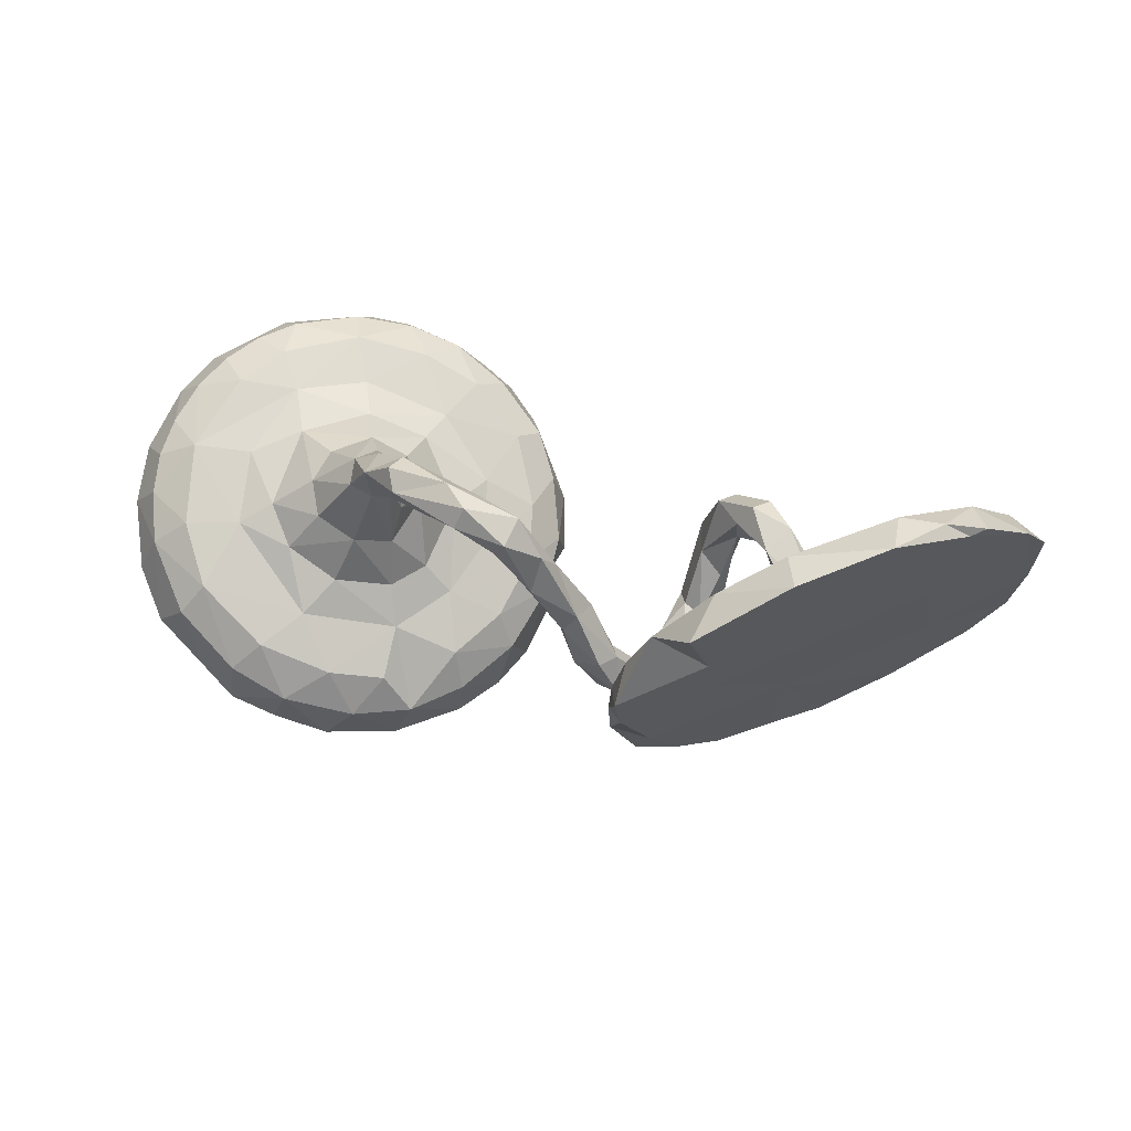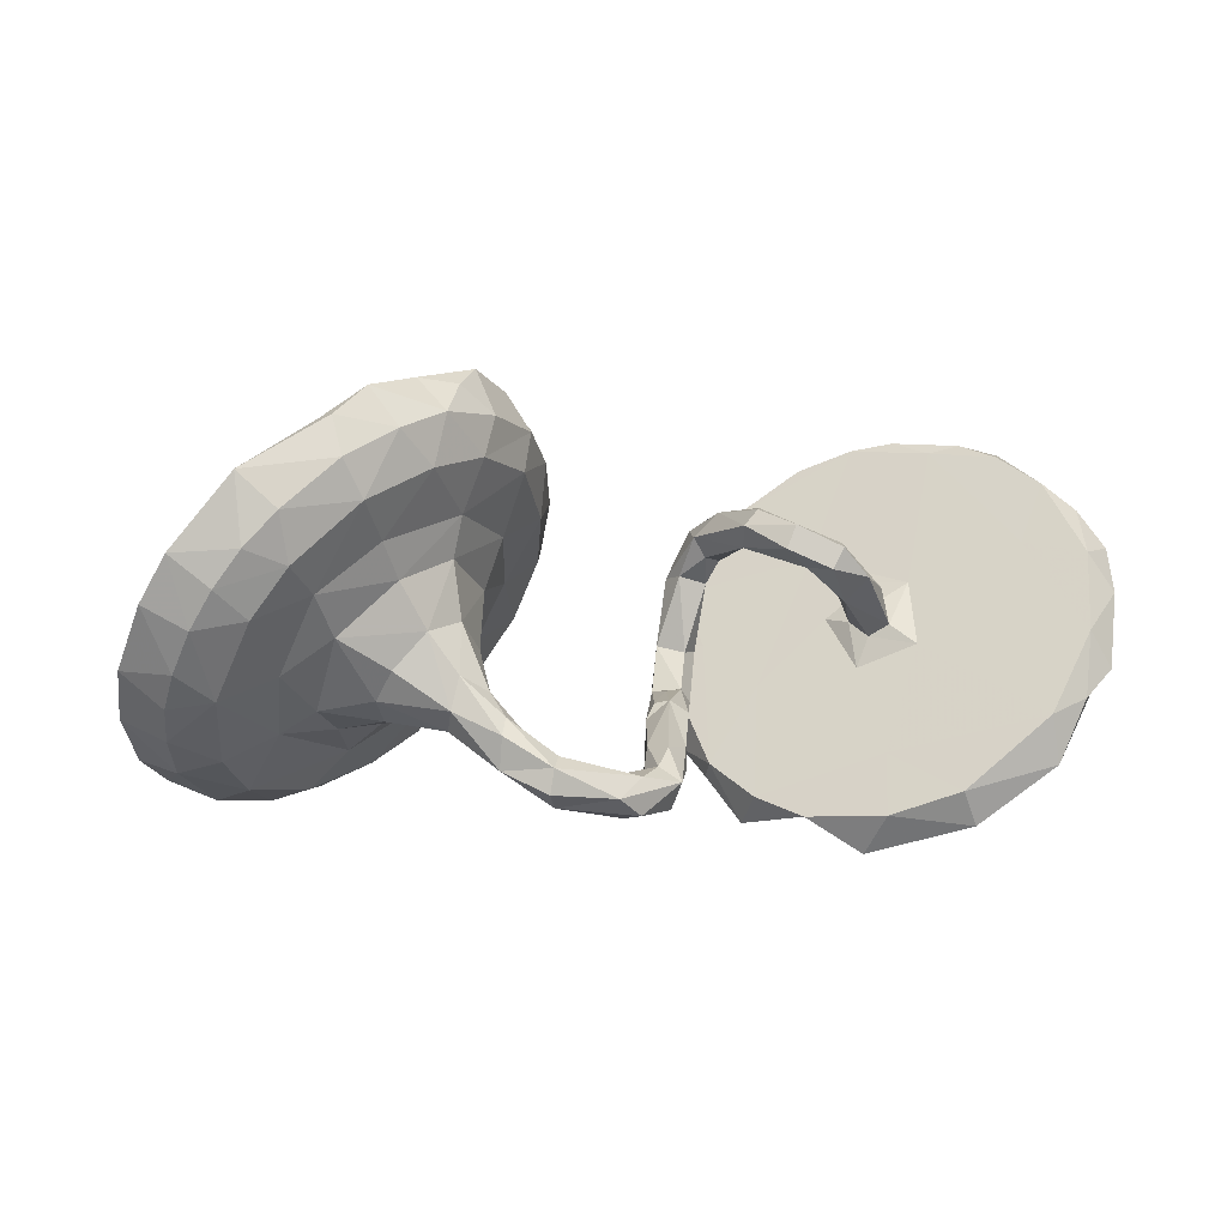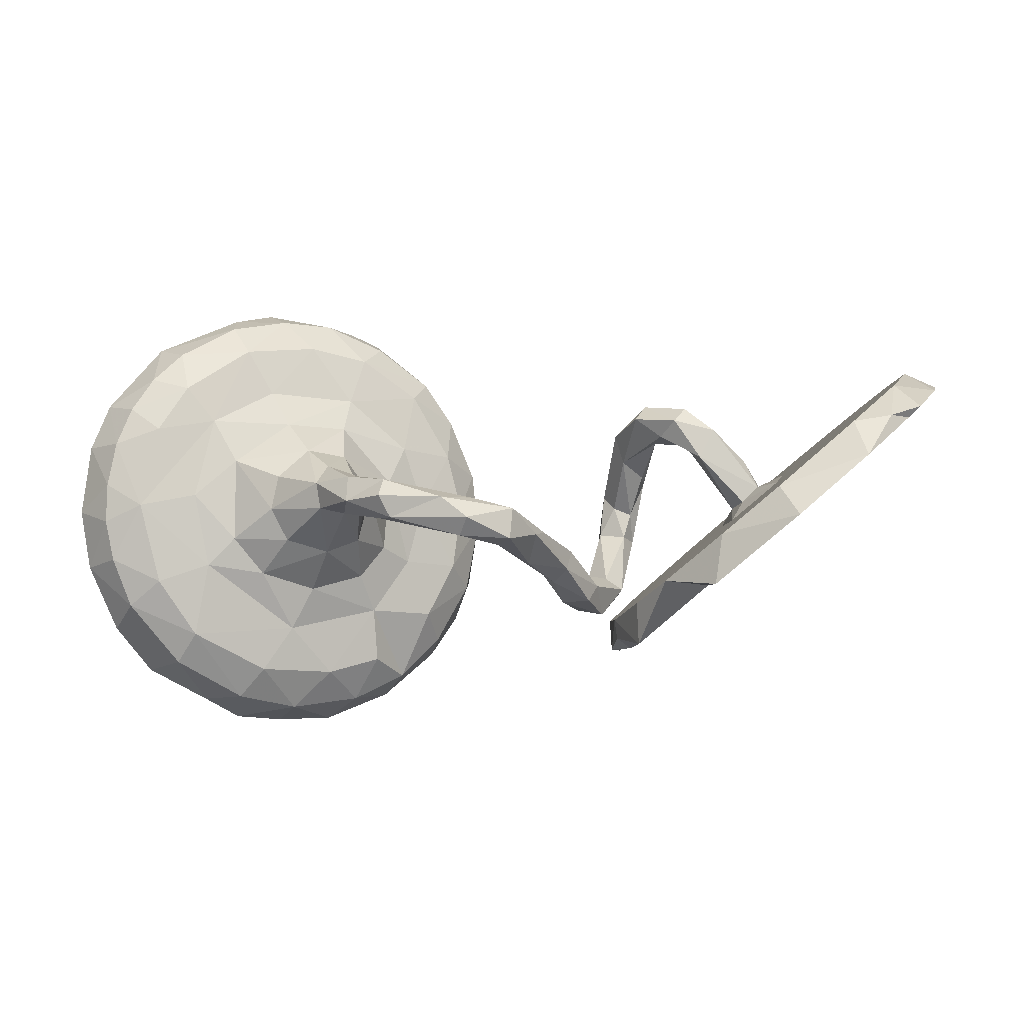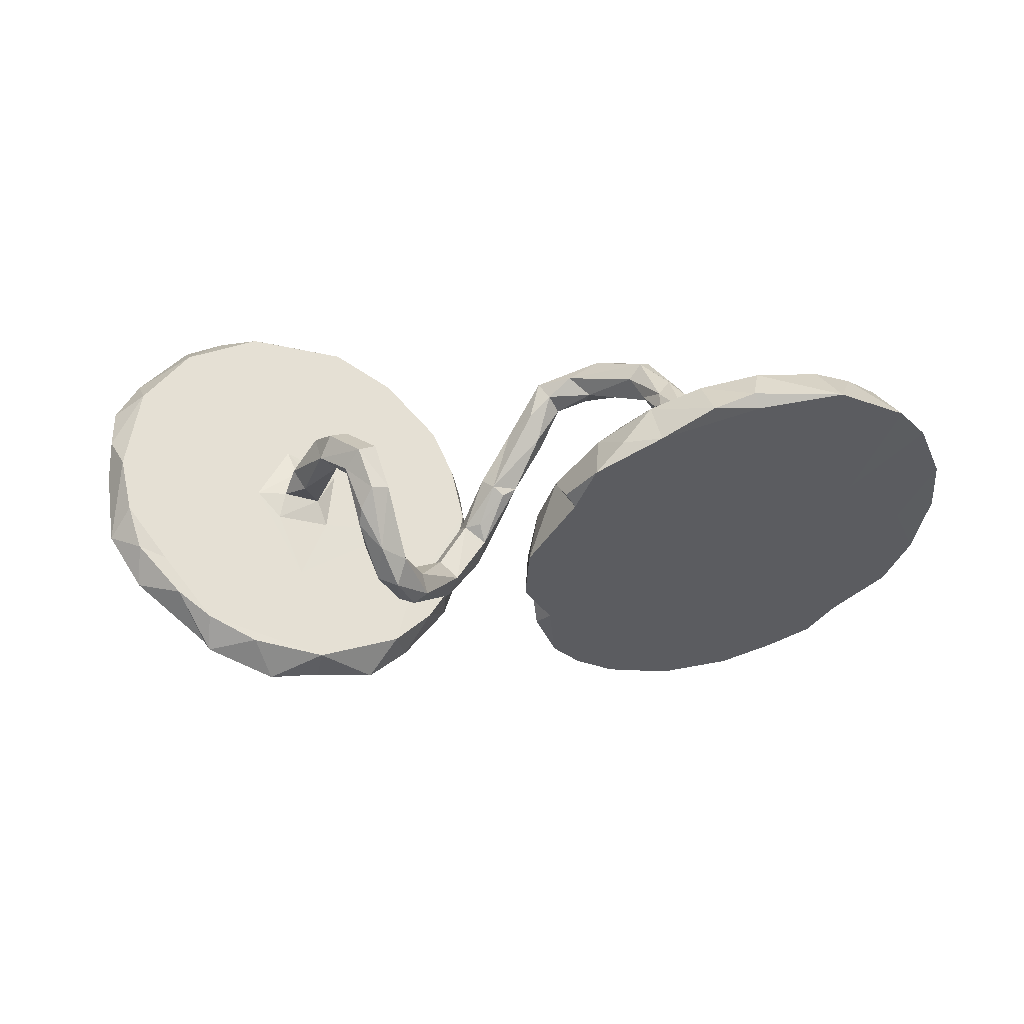
<metadata>
{"format":"obj","ext":"obj","renderer":"f3d","projection":"perspective","resolution":1024,"background":"white","views":[{"elev":33.4,"azim":21.9,"up":"+Z"},{"elev":4.4,"azim":-22.0,"up":"+Y"},{"elev":-45.9,"azim":3.3,"up":"+Y"},{"elev":5.2,"azim":-163.2,"up":"+Z"}]}
</metadata>
<code>
v -0.5303 -0.266 -0.327
v -0.4322 -0.2356 -0.3636
v -0.4873 -0.2942 -0.2545
v -0.6126 -0.2846 -0.2898
v -0.3641 -0.2429 -0.2942
v -0.4793 -0.188 -0.2981
v -0.2679 -0.1769 -0.302
v -0.6696 -0.2888 -0.2242
v -0.5909 -0.3069 -0.1993
v -0.313 -0.1605 -0.3806
v 0.2226 -0.2963 -0.1084
v 0.2036 -0.1579 -0.2698
v -0.5362 -0.282 -0.1452
v -0.6737 -0.2628 -0.2362
v -0.3125 -0.1986 -0.2213
v 0.196 -0.2908 -0.08332
v -0.2137 -0.06356 -0.3644
v 0.1851 -0.2494 -0.1625
v 0.2372 -0.3705 -0.01369
v 0.292 -0.3396 0.1313
v -0.6653 -0.2627 -0.05088
v 0.1925 -0.2641 -0.05679
v -0.708 -0.2858 -0.1089
v 0.3648 -0.1943 -0.05461
v 0.1849 -0.1168 -0.2202
v 0.2314 -0.1578 -0.2423
v -0.4069 -0.2491 -0.1995
v -0.1915 -0.09398 -0.2826
v 0.2537 -0.03353 -0.3462
v 0.2034 -0.0586 -0.262
v 0.249 0.03272 -0.3038
v -0.2752 0.05249 -0.2336
v 0.3028 0.05704 -0.384
v 0.3833 -0.4042 0.1851
v 0.1686 -0.1619 -0.1492
v 0.4449 0.005696 -0.172
v 0.2065 -0.04892 -0.2096
v 0.1167 -0.145 -0.1517
v 0.1419 -0.1961 -0.06841
v 0.247 -0.06196 -0.2072
v 0.2137 -0.06893 -0.1736
v -0.7796 -0.2557 -0.1639
v 0.2363 -0.3136 0.04334
v 0.08858 -0.1902 -0.07754
v 0.09681 -0.1316 -0.1011
v 0.2991 -0.1282 -0.07925
v -0.4767 -0.2103 -0.1011
v -0.3149 -0.131 -0.1419
v 0.07325 -0.2071 0.001195
v 0.1799 -0.06621 -0.1411
v 0.1604 -0.1515 -0.07378
v -0.1598 0.01401 -0.3354
v -0.8432 -0.2071 -0.08491
v -0.796 -0.2202 -0.003844
v 0.4331 -0.2267 0.1739
v 0.3672 0.1793 -0.3223
v 0.05602 -0.1398 0.006159
v 0.02646 -0.2475 0.1003
v 0.3926 0.142 -0.3722
v -0.5227 -0.06925 -0.1757
v -0.7314 -0.1991 0.04283
v 0.1005 -0.2054 0.03694
v 0.1403 -0.1255 -0.06804
v 0.4003 -0.3275 0.2415
v 0.1673 -0.08464 -0.2182
v -0.4302 -0.1561 -0.04229
v 0.1058 -0.1265 -0.05973
v 0.1368 -0.0557 -0.1741
v -0.007576 -0.2298 0.1113
v 0.2294 0.07137 -0.2077
v 0.03449 -0.1668 0.01903
v 0.0765 -0.1329 0.0261
v -0.1267 0.01314 -0.2346
v 0.1101 -0.156 0.03589
v -0.004212 -0.2958 0.2207
v 0.2425 0.07893 -0.1804
v -0.288 -0.04046 -0.04566
v 0.4458 0.1018 -0.1541
v 0.05925 -0.2012 0.1386
v 0.5101 -0.2799 0.3155
v 0.1726 0.07561 -0.1509
v -0.02921 -0.2833 0.1917
v -0.1015 -0.2701 0.2157
v -0.1282 0.0873 -0.2982
v -0.3355 -0.1031 -0.06436
v 0.4435 -0.08783 0.04074
v -0.01012 -0.1964 0.1298
v 0.4678 0.2197 -0.3684
v -0.2427 -0.02865 -0.1025
v -0.09968 -0.3013 0.2399
v 0.3796 -0.2789 0.05019
v 0.5958 0.2806 -0.2883
v -0.6351 -0.1576 0.04236
v -0.8231 -0.1001 -0.01197
v -0.39 -0.1419 0.05066
v 0.5494 -0.07686 0.03094
v 0.4829 0.2662 -0.2814
v -0.8923 -0.1242 0.01382
v -0.4672 -0.1392 0.08643
v 0.5425 -0.3455 0.3027
v -0.2047 -0.09184 -0.2016
v 0.04452 -0.2394 0.1731
v 0.2236 0.06074 -0.1446
v 0.4301 -0.005489 -0.05915
v 0.1892 0.08403 -0.2142
v 0.2398 0.105 -0.1206
v -0.5266 -0.1576 0.01159
v -0.7643 -0.08744 0.1537
v -0.04379 -0.2434 0.1927
v 0.4695 -0.03086 0.03659
v -0.03024 -0.2191 0.2265
v -0.8272 -0.1578 0.06908
v 0.6337 -0.1894 0.2425
v -0.0832 -0.2924 0.2803
v -0.1505 0.006951 -0.1584
v -0.5798 -0.1182 0.07643
v 0.002736 -0.2446 0.2519
v 0.007409 -0.1927 0.1821
v -0.3398 -0.1539 0.169
v 0.1644 0.0684 -0.1944
v -0.1089 0.1575 -0.2317
v 0.2419 0.1627 -0.1531
v -0.1305 0.1119 -0.08754
v 0.1839 0.1499 -0.1104
v -0.3302 -0.09777 0.03632
v -0.2323 -0.2721 0.2679
v -0.255 -0.2424 0.2368
v 0.4508 -0.006996 -0.005749
v -0.1211 -0.2303 0.2313
v 0.5372 -0.04142 0.09817
v 0.5129 0.06336 -0.03624
v 0.5105 0.03556 0.01253
v -0.2097 0.07786 -0.04047
v 0.5795 0.2905 -0.3021
v -0.8402 -0.09942 0.122
v 0.6811 -0.2387 0.3487
v -0.1318 -0.2576 0.3034
v -0.2567 -0.2076 0.2211
v 0.5021 -0.008221 0.05539
v 0.4505 0.06652 0.02758
v -0.0754 -0.2283 0.2687
v -0.3101 -0.1333 0.1777
v -0.2452 -0.2002 0.3011
v -0.2526 -0.2447 0.3015
v -0.263 -0.1583 0.229
v -0.3867 -0.1487 0.1811
v -0.3024 -0.02344 0.09698
v 0.5698 0.3062 -0.2269
v -0.3226 -0.2077 0.2549
v 0.1992 0.1576 -0.1669
v -0.6581 -0.05185 0.1415
v 0.4794 0.05979 0.06647
v -0.225 -0.1862 0.2683
v -0.1541 0.1917 -0.006432
v -0.1438 0.1796 -0.2146
v -0.3104 -0.08911 0.1136
v 0.2675 0.1386 -0.04153
v 0.2052 0.112 -0.1063
v -0.09815 0.1277 -0.1596
v 0.3851 0.03863 0.1047
v 0.5627 0.065 0.01658
v -0.4654 0.1683 -0.02147
v 0.7005 0.01677 0.1034
v -0.1065 0.2152 -0.08972
v -0.3217 -0.1482 0.2638
v -0.3197 -0.08418 0.2004
v 0.2713 0.1614 -0.08507
v -0.4965 -0.09861 0.1374
v -0.3748 -0.05317 0.2073
v -0.3058 -0.1217 0.2386
v -0.3932 -0.1111 0.216
v 0.6324 0.321 -0.1762
v 0.7398 -0.1238 0.3427
v -0.5743 0.01098 0.1739
v 0.6642 -0.1475 0.3526
v 0.7799 -0.09744 0.3115
v 0.6812 0.1616 -0.06847
v 0.2207 0.1956 -0.08421
v -0.8363 -0.03975 0.169
v 0.297 0.1381 0.05638
v 0.2712 0.195 -0.03671
v 0.7259 0.3169 -0.08307
v 0.228 0.1346 0.00855
v -0.3527 0.02987 0.1541
v -0.7413 0.0496 0.05668
v 0.3363 0.1014 0.153
v 0.3069 0.1019 0.1089
v 0.7318 0.3115 -0.1674
v 0.8049 -0.07697 0.3212
v 0.4162 0.08455 0.1365
v 0.8038 0.2973 -0.06992
v -0.4805 -0.04537 0.177
v -0.4223 0.01857 0.1876
v 0.3597 0.1037 0.07783
v 0.3098 0.175 0.08163
v 0.2387 0.2052 0.04628
v -0.1192 0.2751 -0.1535
v 0.8474 0.2239 0.05359
v 0.2632 0.2059 -0.000298
v 0.2567 0.138 0.1289
v 0.8596 0.05282 0.2468
v 0.673 0.3025 -0.1062
v 0.7634 -0.006085 0.316
v 0.2133 0.1765 0.04613
v 0.3594 0.1401 0.1499
v -0.2736 0.07194 0.03831
v 0.7998 0.2479 0.09164
v 0.7597 0.2958 -0.002997
v 0.3803 0.1446 0.1012
v -0.2433 0.163 0.04915
v 0.8535 0.1978 0.1278
v 0.7346 0.1412 0.13
v -0.1487 0.2893 0.00466
v 0.8794 0.1301 0.1872
v -0.7284 0.0479 0.2393
v 0.2778 0.1807 0.1239
v -0.3504 0.2066 0.1539
v -0.8187 0.03258 0.2165
v 0.811 0.1272 0.231
v -0.2489 0.2271 -0.1103
v -0.8523 0.1554 0.2114
v -0.3619 0.1328 0.1403
v -0.8874 0.07367 0.1699
v -0.4699 0.103 0.1868
v -0.7892 0.09916 0.2506
v -0.1487 0.3482 -0.07526
v -0.6903 0.2225 0.1632
v -0.6204 0.08509 0.2214
v -0.2212 0.2742 0.09725
v -0.4102 0.3953 0.1255
v -0.2007 0.3422 0.07324
v -0.5065 0.1679 0.219
v -0.2403 0.409 0.05733
v -0.6729 0.134 0.2725
v -0.7481 0.163 0.2744
v -0.2936 0.3694 0.1572
v -0.7522 0.2852 0.2515
v -0.6084 0.3653 0.2268
v -0.322 0.3012 0.1841
v -0.6924 0.2232 0.2889
v -0.2565 0.4019 0.0343
v -0.426 0.2853 0.2393
v -0.5538 0.2354 0.28
v -0.3099 0.4469 0.1042
v -0.5908 0.3037 0.2876
v -0.4334 0.4307 0.1701
v -0.3562 0.4207 0.161
v -0.49 0.3493 0.2632
v -0.5974 0.3702 0.2548
v -0.3984 0.3755 0.2236
v -0.5306 0.4168 0.2277
v -0.9072 -0.03723 0.09105
f 239 229 231
f 235 234 240
f 221 225 235
f 221 235 237
f 232 242 243
f 231 236 239
f 239 236 250
f 242 239 250
f 243 242 248
f 234 243 240
f 231 233 244
f 231 244 236
f 233 241 244
f 241 230 244
f 236 244 247
f 244 230 246
f 230 227 238
f 238 227 237
f 237 235 240
f 250 236 247
f 242 250 248
f 245 243 248
f 240 243 245
f 240 245 237
f 237 245 249
f 244 246 247
f 247 246 250
f 249 248 251
f 246 230 238
f 248 250 251
f 250 246 251
f 246 238 251
f 245 248 249
f 238 249 251
f 238 237 249
f 25 18 22
f 26 18 12
f 18 16 22
f 11 26 24
f 16 19 22
f 11 19 16
f 19 43 22
f 91 11 24
f 19 11 91
f 20 19 91
f 20 91 34
f 4 8 14
f 6 4 14
f 4 9 8
f 4 3 9
f 1 4 6
f 1 3 4
f 2 1 6
f 3 2 5
f 3 1 2
f 10 2 6
f 10 7 5
f 5 2 10
f 16 18 11
f 18 26 11
f 47 27 48
f 29 33 59
f 29 31 33
f 30 40 31
f 68 38 45
f 65 38 68
f 35 65 37
f 65 35 38
f 35 37 41
f 30 25 40
f 26 29 36
f 38 44 45
f 38 35 44
f 44 35 39
f 35 41 51
f 39 35 51
f 22 46 40
f 40 25 22
f 44 39 49
f 46 22 43
f 19 20 43
f 43 20 55
f 13 27 47
f 26 36 24
f 66 95 107
f 54 61 112
f 70 105 150
f 95 85 125
f 88 56 97
f 134 88 97
f 89 101 115
f 48 89 77
f 48 77 85
f 85 77 125
f 93 107 116
f 61 93 108
f 73 159 115
f 115 159 123
f 61 108 112
f 54 112 98
f 159 73 84
f 159 84 121
f 121 84 155
f 32 60 162
f 60 94 185
f 136 113 176
f 80 136 175
f 8 23 42
f 10 6 32
f 17 10 32
f 7 10 17
f 28 7 17
f 9 13 21
f 23 9 21
f 8 9 23
f 9 3 13
f 3 27 13
f 27 5 15
f 15 7 48
f 5 7 15
f 15 48 27
f 31 29 30
f 29 12 30
f 12 25 30
f 12 29 26
f 12 18 25
f 14 8 42
f 3 5 27
f 21 47 93
f 93 47 107
f 47 66 107
f 47 48 66
f 66 85 95
f 48 85 66
f 48 101 89
f 33 31 56
f 65 120 105
f 76 37 70
f 37 65 70
f 65 68 120
f 56 31 78
f 59 88 36
f 63 50 68
f 68 45 63
f 51 41 50
f 41 76 103
f 50 41 103
f 41 37 76
f 31 40 78
f 67 57 72
f 63 67 72
f 67 45 57
f 45 71 57
f 45 44 71
f 45 67 63
f 51 50 63
f 40 46 78
f 78 46 104
f 71 49 69
f 63 72 74
f 51 63 74
f 62 51 74
f 39 51 62
f 44 49 71
f 104 46 86
f 69 58 82
f 58 62 102
f 58 49 62
f 69 49 58
f 36 29 59
f 49 39 62
f 88 134 92
f 107 99 116
f 107 95 99
f 120 68 81
f 103 158 81
f 158 103 106
f 50 103 81
f 210 229 217
f 215 228 234
f 210 154 229
f 229 154 213
f 218 215 225
f 164 226 213
f 197 220 226
f 226 220 241
f 213 226 231
f 220 230 241
f 230 220 162
f 162 185 227
f 227 185 221
f 227 221 237
f 223 218 221
f 218 225 221
f 217 229 239
f 242 217 239
f 232 224 217
f 232 217 242
f 228 232 243
f 229 213 231
f 234 228 243
f 225 234 235
f 225 215 234
f 226 241 231
f 231 241 233
f 230 162 227
f 81 68 50
f 70 122 76
f 70 150 122
f 36 88 92
f 119 95 125
f 71 87 72
f 57 71 72
f 79 74 72
f 90 126 127
f 83 127 129
f 83 90 127
f 87 69 109
f 87 111 118
f 71 69 87
f 87 118 72
f 79 72 118
f 62 74 79
f 86 110 128
f 128 104 86
f 96 36 163
f 126 90 114
f 90 75 114
f 109 129 111
f 109 111 87
f 129 109 83
f 82 83 109
f 82 90 83
f 82 75 90
f 69 82 109
f 117 79 118
f 102 79 117
f 75 102 117
f 65 105 70
f 102 62 79
f 170 145 166
f 183 157 180
f 78 202 148
f 177 188 191
f 177 92 188
f 143 170 165
f 153 145 170
f 143 153 170
f 149 143 165
f 187 194 160
f 140 194 209
f 78 161 202
f 187 160 186
f 128 160 194
f 190 152 209
f 152 140 209
f 190 139 152
f 160 139 190
f 202 161 212
f 161 130 212
f 163 177 198
f 130 203 212
f 130 175 203
f 113 163 176
f 175 173 203
f 176 201 189
f 176 163 201
f 136 173 175
f 173 136 176
f 203 173 189
f 176 189 173
f 145 142 166
f 96 24 36
f 58 75 82
f 58 102 75
f 46 55 86
f 43 55 46
f 169 166 184
f 199 178 196
f 180 181 195
f 195 181 199
f 195 196 216
f 196 204 216
f 204 200 216
f 193 169 184
f 184 147 206
f 193 184 222
f 192 171 193
f 193 171 169
f 192 193 174
f 184 206 222
f 206 210 222
f 222 210 217
f 174 193 224
f 151 174 228
f 151 228 108
f 215 108 228
f 154 164 213
f 179 108 218
f 218 108 215
f 164 197 226
f 252 179 223
f 223 179 218
f 185 252 223
f 185 223 221
f 211 207 219
f 207 212 219
f 193 222 224
f 224 222 217
f 228 174 224
f 228 224 232
f 91 24 96
f 55 20 64
f 80 64 100
f 34 100 64
f 94 42 53
f 53 42 54
f 60 14 42
f 6 14 60
f 32 6 60
f 28 52 73
f 17 52 28
f 23 21 54
f 42 23 54
f 48 7 101
f 101 28 73
f 59 33 56
f 21 13 47
f 20 34 64
f 100 34 91
f 7 28 101
f 110 86 130
f 91 96 113
f 64 80 55
f 91 113 100
f 80 100 136
f 136 100 113
f 53 98 94
f 98 53 54
f 60 42 94
f 84 32 155
f 73 52 84
f 84 52 32
f 52 17 32
f 54 21 61
f 101 73 115
f 59 56 88
f 21 93 61
f 146 149 171
f 142 156 166
f 138 142 145
f 119 142 138
f 146 119 149
f 134 148 172
f 122 150 178
f 135 112 108
f 149 165 171
f 165 169 171
f 170 169 165
f 170 166 169
f 188 172 182
f 148 202 172
f 157 167 180
f 180 167 181
f 158 183 124
f 124 183 204
f 156 147 166
f 168 171 192
f 92 134 172
f 92 172 188
f 167 122 181
f 181 122 178
f 181 178 199
f 150 124 178
f 178 124 204
f 178 204 196
f 166 147 184
f 116 168 174
f 168 192 174
f 133 154 210
f 206 133 210
f 151 116 174
f 151 108 93
f 123 159 164
f 123 164 154
f 135 108 179
f 164 155 197
f 155 220 197
f 94 252 185
f 252 135 179
f 177 36 92
f 119 127 149
f 127 119 138
f 127 126 149
f 138 145 153
f 128 194 140
f 131 104 128
f 78 131 161
f 78 104 131
f 149 144 143
f 149 126 144
f 143 141 153
f 129 153 141
f 153 129 138
f 129 127 138
f 128 110 160
f 132 140 152
f 139 161 132
f 139 132 152
f 132 128 140
f 131 128 132
f 131 132 161
f 163 36 177
f 137 141 143
f 144 126 137
f 126 114 137
f 111 129 141
f 117 111 141
f 137 117 141
f 114 117 137
f 118 111 117
f 110 139 160
f 161 139 130
f 113 96 163
f 55 80 175
f 130 55 175
f 110 130 139
f 75 117 114
f 86 55 130
f 94 98 252
f 98 112 135
f 162 60 185
f 220 32 162
f 155 32 220
f 159 121 164
f 121 155 164
f 116 151 93
f 147 77 206
f 77 89 206
f 89 133 206
f 154 133 123
f 89 115 133
f 115 123 133
f 150 105 120
f 99 146 168
f 116 99 168
f 156 125 147
f 125 77 147
f 120 124 150
f 120 81 124
f 124 81 158
f 106 76 167
f 76 122 167
f 97 56 148
f 134 97 148
f 146 171 168
f 142 125 156
f 119 125 142
f 106 157 183
f 158 106 183
f 106 167 157
f 78 148 56
f 99 95 146
f 95 119 146
f 183 200 204
f 199 196 195
f 172 202 182
f 188 182 191
f 177 191 198
f 194 187 180
f 183 180 187
f 189 201 203
f 219 201 214
f 203 201 219
f 201 163 198
f 198 214 201
f 212 203 219
f 214 198 211
f 214 211 219
f 198 207 211
f 198 191 207
f 191 208 207
f 208 202 212
f 208 212 207
f 190 209 205
f 160 190 186
f 186 190 205
f 186 205 216
f 208 191 182
f 182 202 208
f 194 180 209
f 209 180 195
f 216 209 195
f 209 216 205
f 200 186 216
f 183 187 200
f 187 186 200
f 103 76 106
f 137 143 144
f 252 98 135

</code>
